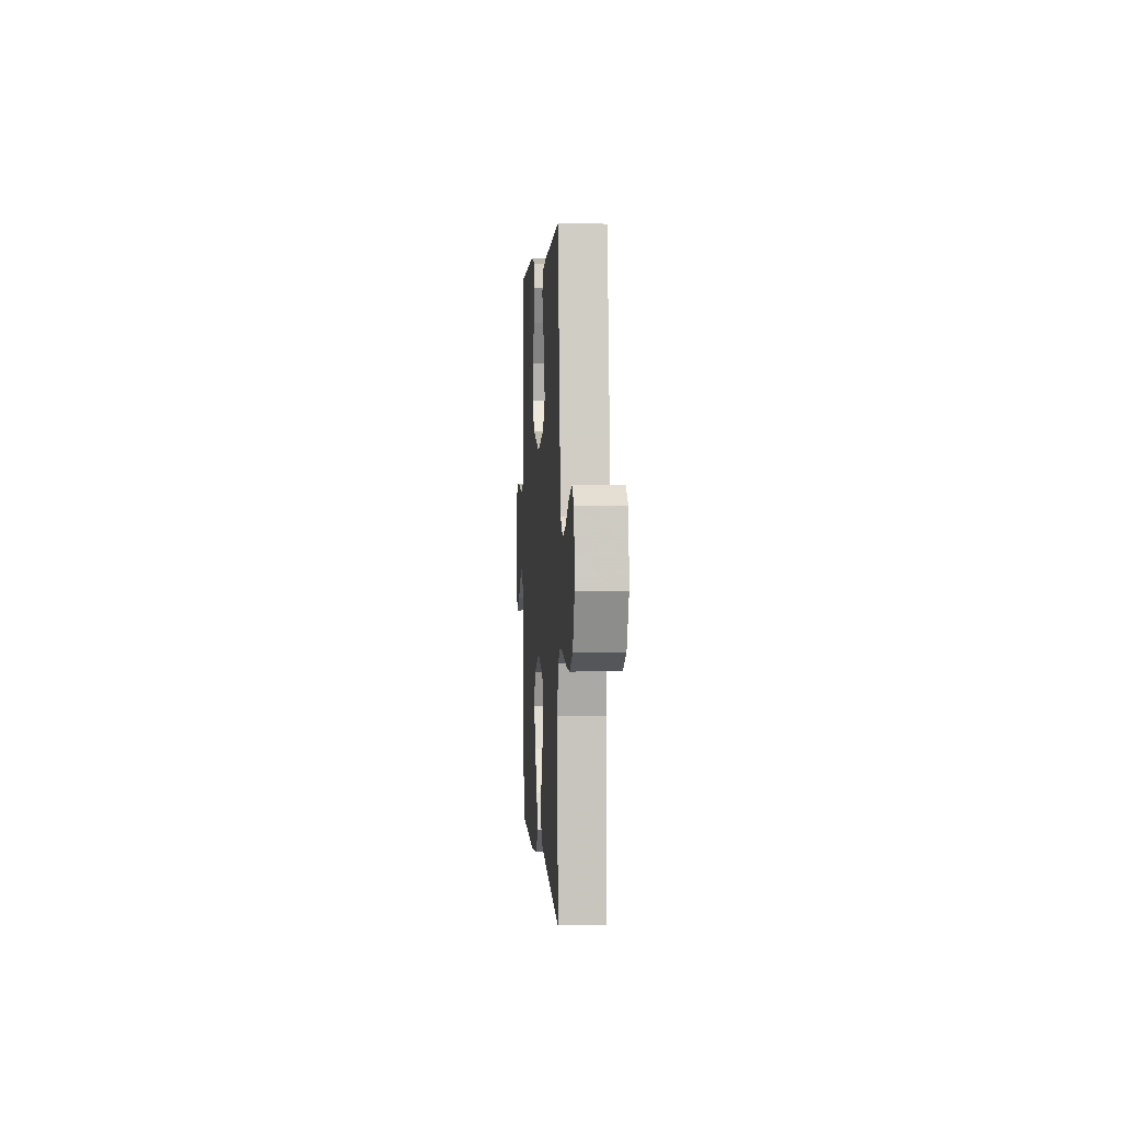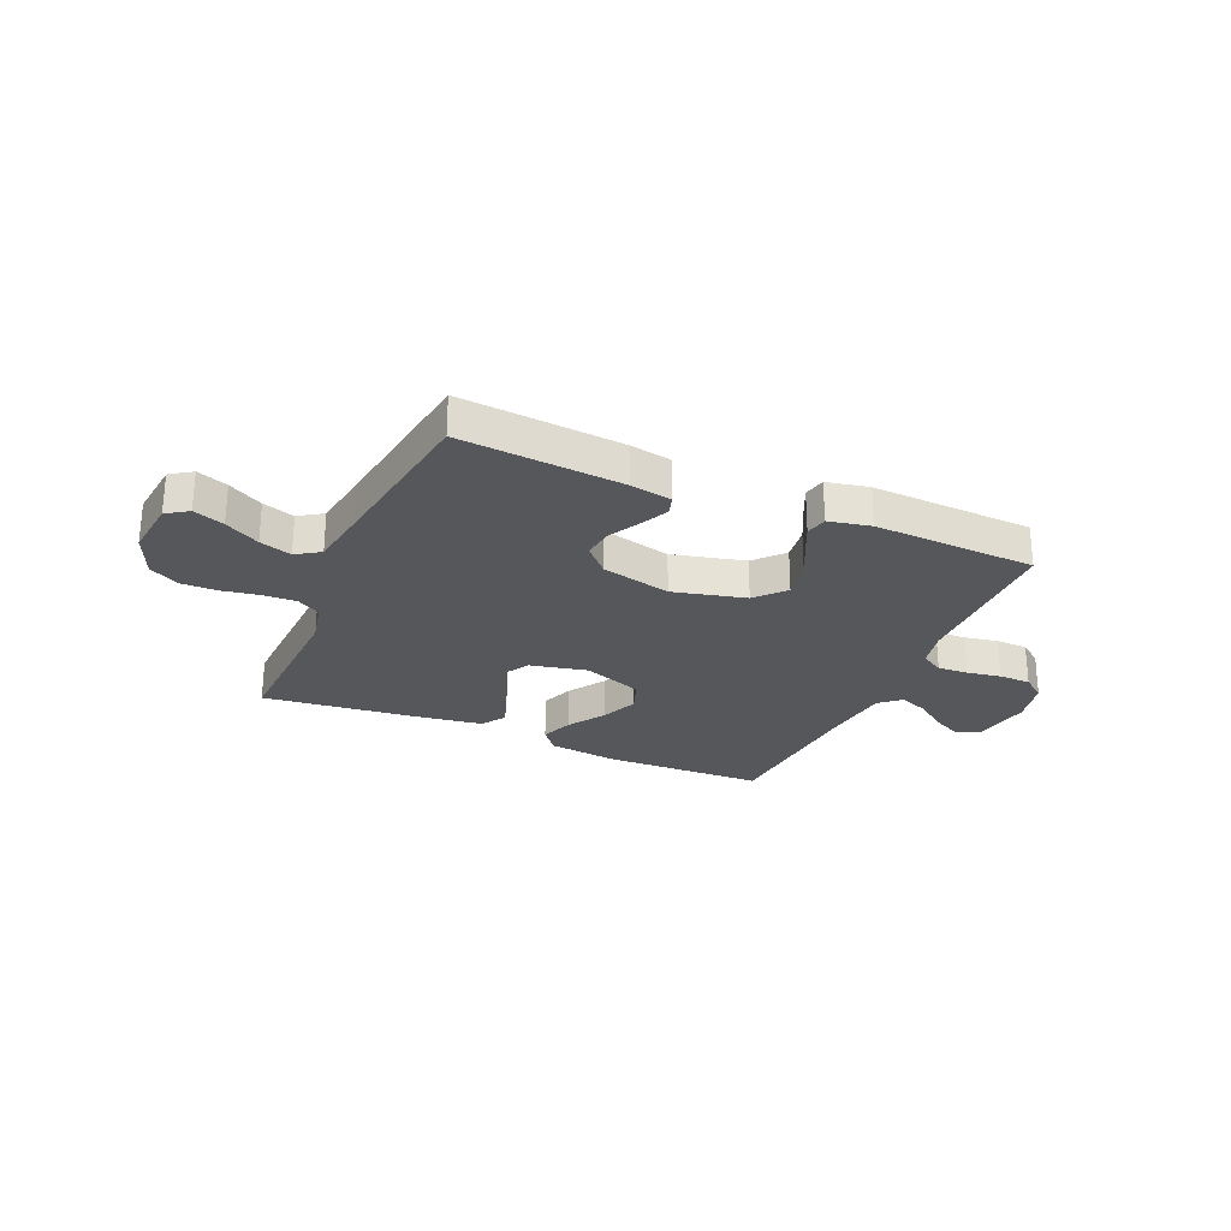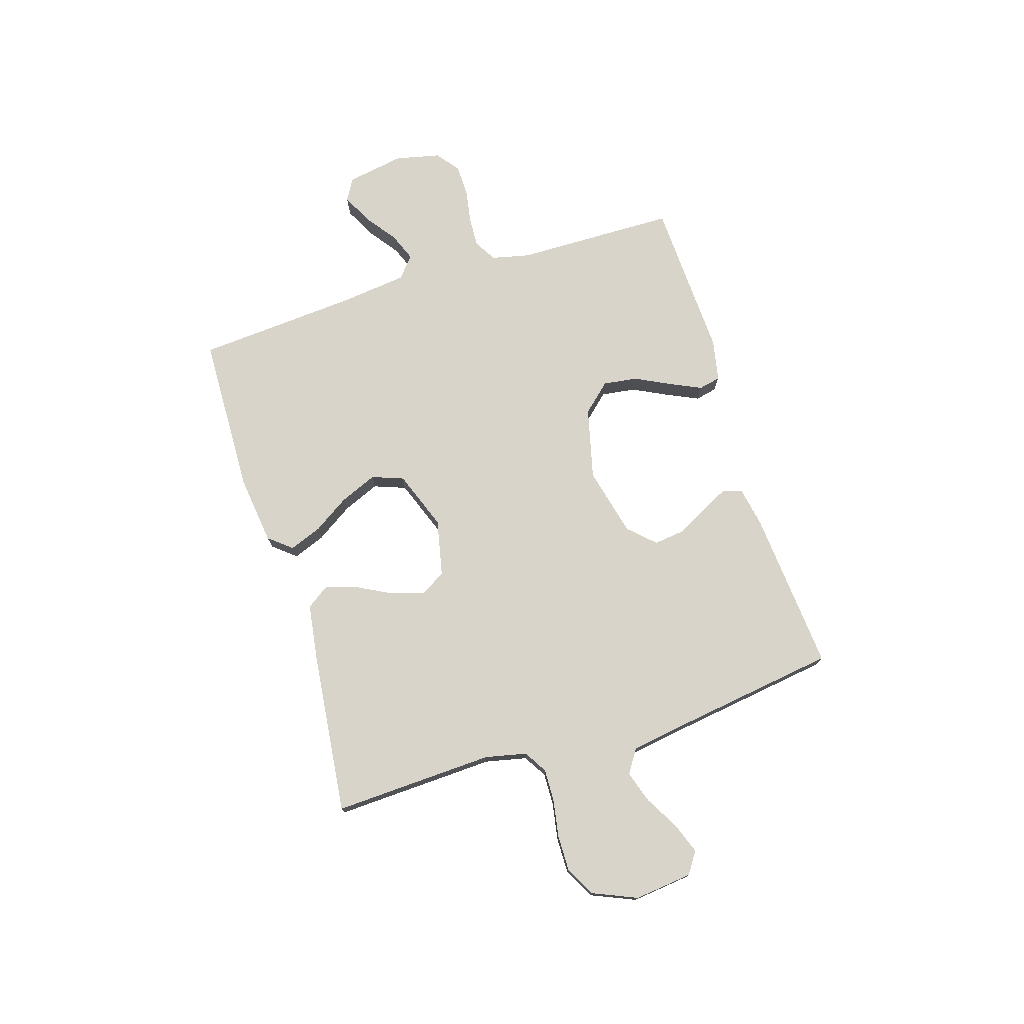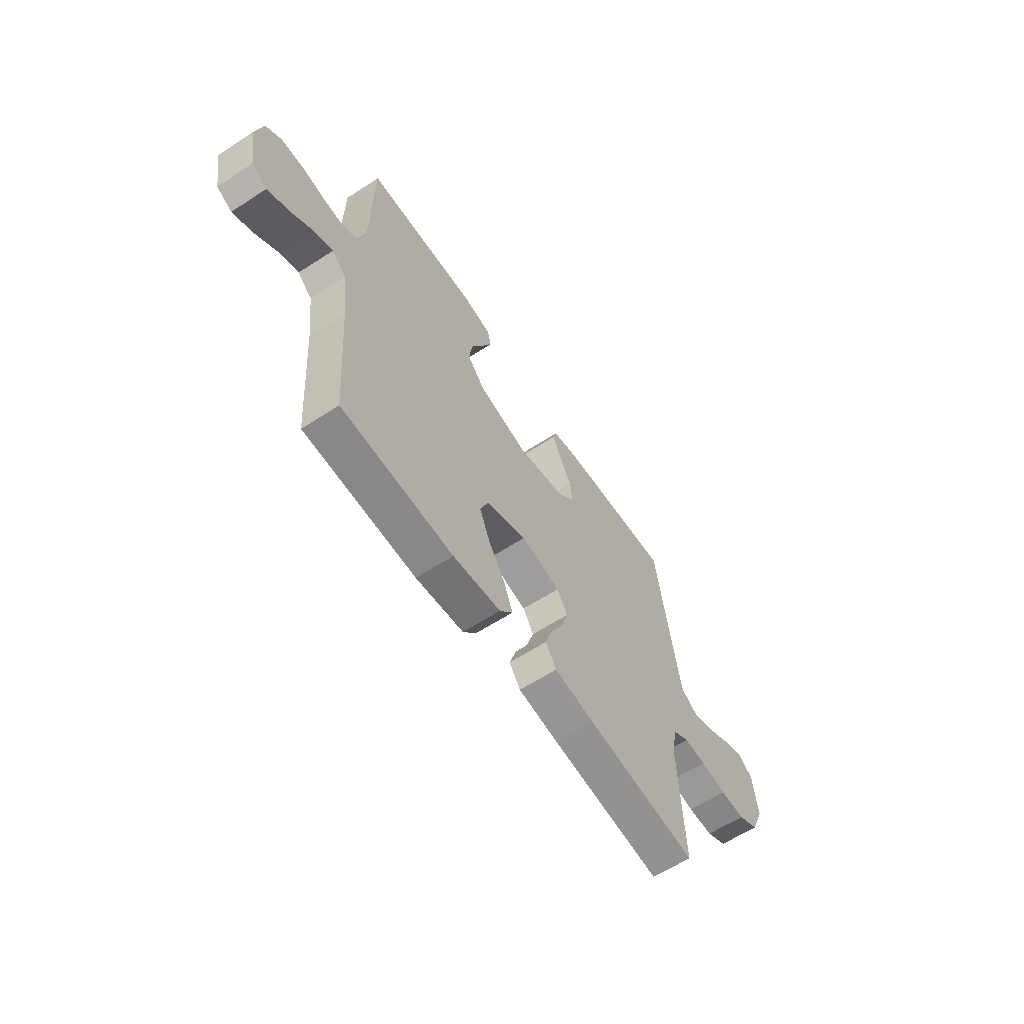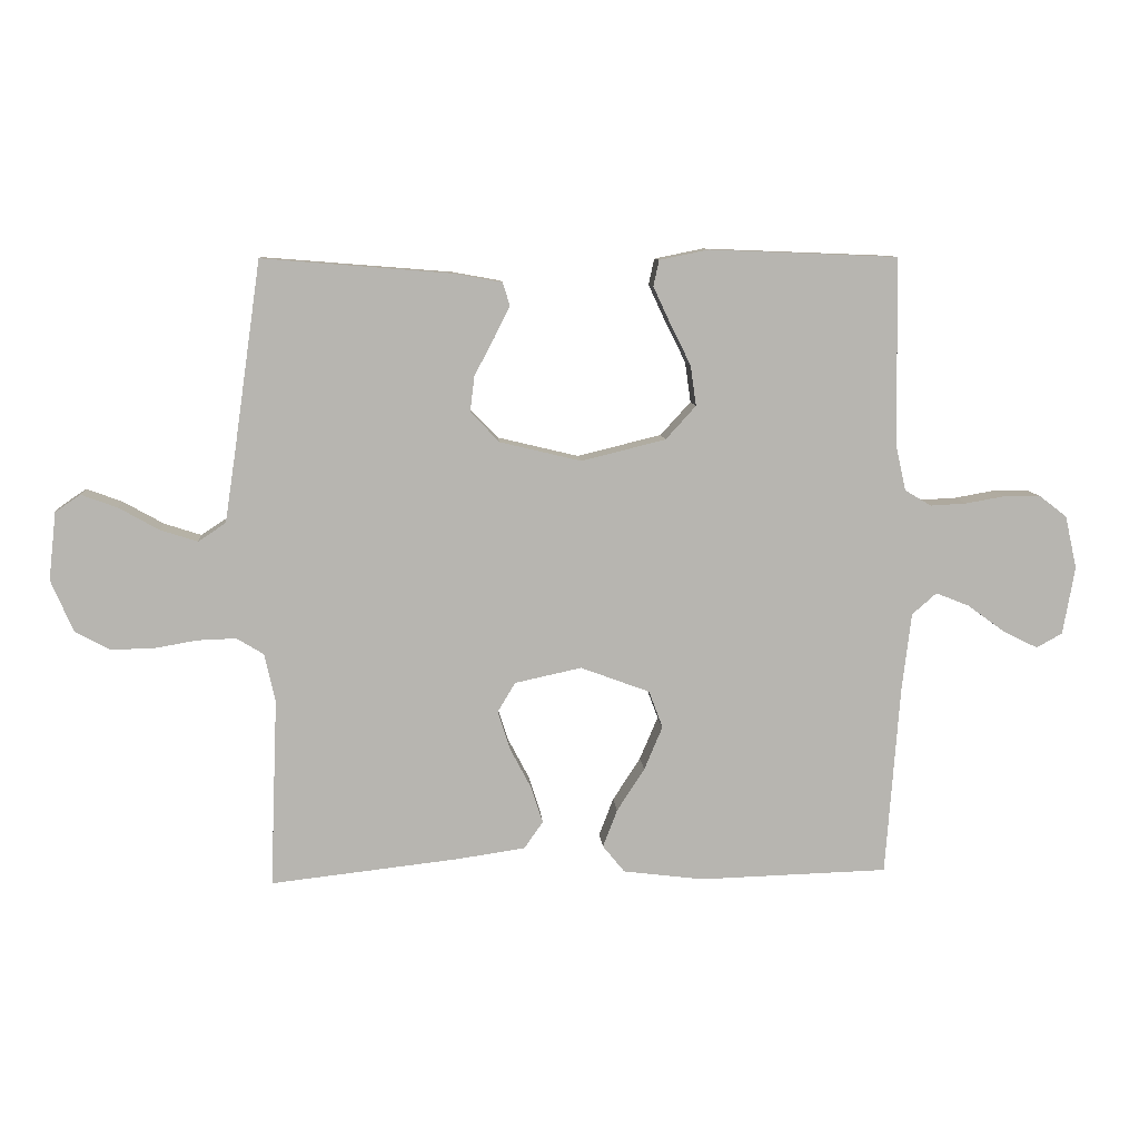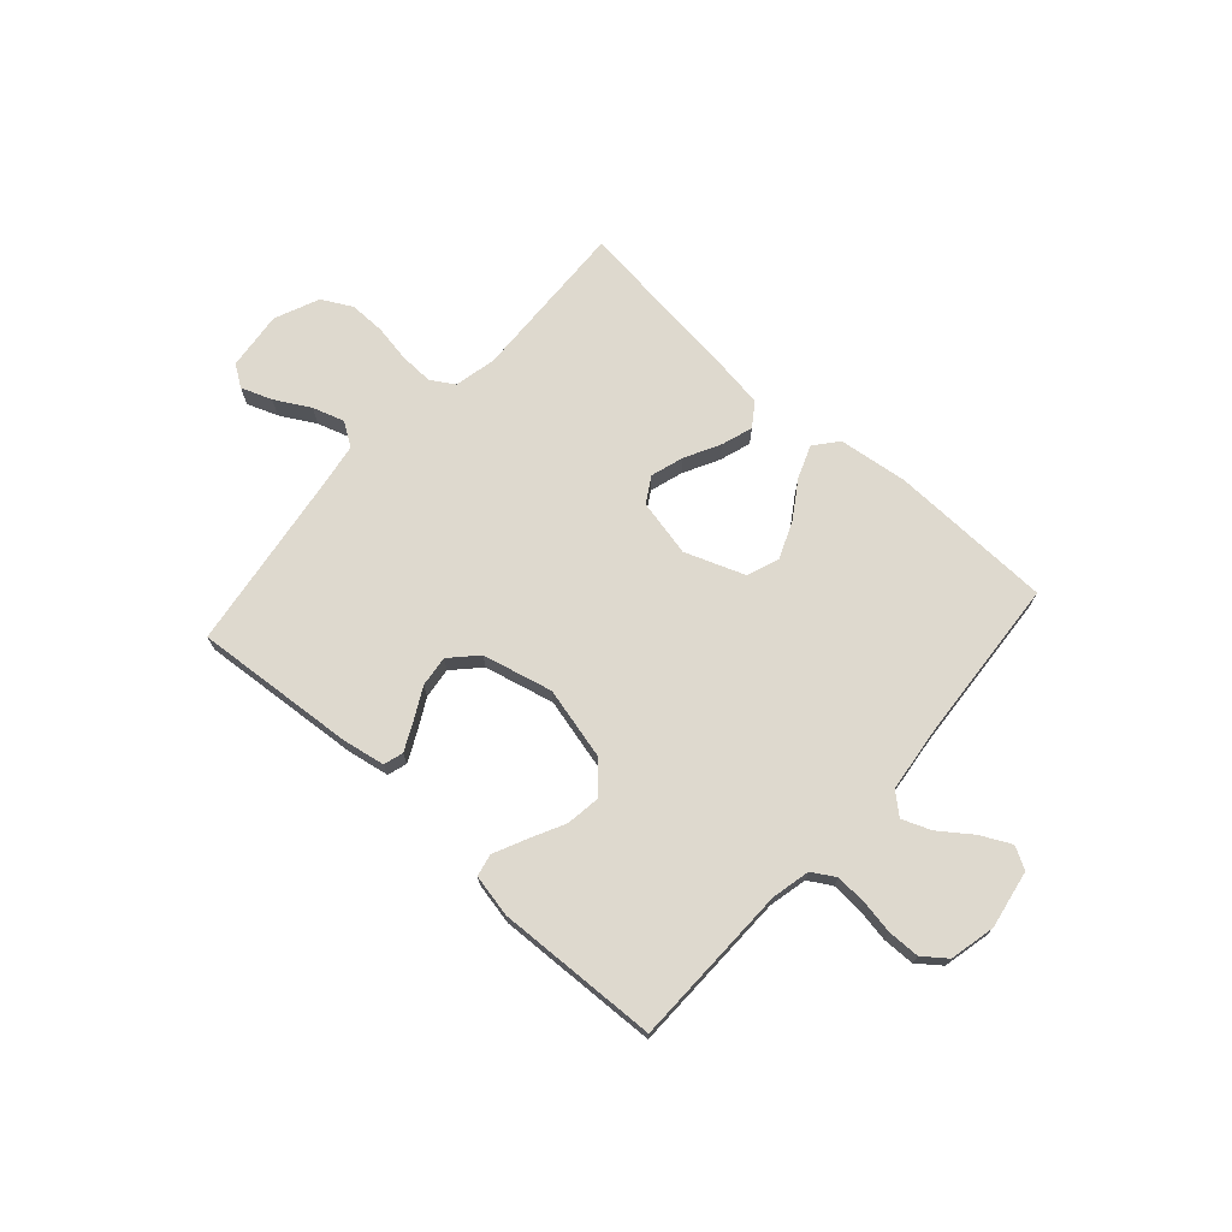
<metadata>
{"format":"obj","ext":"obj","renderer":"f3d","projection":"perspective","resolution":1024,"background":"white","views":[{"elev":2.6,"azim":-93.7,"up":"+Z"},{"elev":-26.5,"azim":-23.6,"up":"+Y"},{"elev":74.9,"azim":-107.4,"up":"+Y"},{"elev":-61.6,"azim":123.4,"up":"+Z"},{"elev":9.3,"azim":-4.3,"up":"+Z"},{"elev":71.5,"azim":41.8,"up":"+Y"}]}
</metadata>
<code>
v 0.5 0.07 -0.5
v 0.2 0.07 -0.509
v 0.071 0.07 -0.493
v 0.036 0.07 -0.45
v 0.059 0.07 -0.39
v 0.103 0.07 -0.322
v 0.132 0.07 -0.253
v 0.11 0.07 -0.194
v 0 0.07 -0.153
v -0.106 0.07 -0.176
v -0.134 0.07 -0.223
v -0.115 0.07 -0.284
v -0.081 0.07 -0.349
v -0.062 0.07 -0.407
v -0.092 0.07 -0.45
v -0.2 0.07 -0.466
v -0.5 0.07 -0.5
v -0.488 0.07 -0.2
v -0.505 0.07 -0.123
v -0.548 0.07 -0.097
v -0.609 0.07 -0.099
v -0.678 0.07 -0.111
v -0.745 0.07 -0.112
v -0.801 0.07 -0.082
v -0.836 0.07 0
v -0.824 0.07 0.108
v -0.784 0.07 0.135
v -0.727 0.07 0.114
v -0.663 0.07 0.078
v -0.604 0.07 0.059
v -0.56 0.07 0.088
v -0.543 0.07 0.2
v -0.5 0.07 0.5
v -0.2 0.07 0.476
v -0.123 0.07 0.462
v -0.112 0.07 0.426
v -0.137 0.07 0.375
v -0.168 0.07 0.317
v -0.175 0.07 0.26
v -0.129 0.07 0.212
v 0 0.07 0.181
v 0.134 0.07 0.214
v 0.182 0.07 0.267
v 0.173 0.07 0.331
v 0.14 0.07 0.397
v 0.113 0.07 0.455
v 0.122 0.07 0.496
v 0.2 0.07 0.512
v 0.5 0.07 0.5
v 0.505 0.07 0.2
v 0.521 0.07 0.129
v 0.563 0.07 0.104
v 0.62 0.07 0.107
v 0.683 0.07 0.118
v 0.742 0.07 0.117
v 0.785 0.07 0.084
v 0.804 0.07 0
v 0.785 0.07 -0.108
v 0.744 0.07 -0.131
v 0.688 0.07 -0.103
v 0.629 0.07 -0.06
v 0.576 0.07 -0.039
v 0.537 0.07 -0.073
v 0.522 0.07 -0.2
v 0.5 0 -0.5
v 0.2 0 -0.509
v 0.071 0 -0.493
v 0.036 0 -0.45
v 0.059 0 -0.39
v 0.103 0 -0.322
v 0.132 0 -0.253
v 0.11 0 -0.194
v 0 0 -0.153
v -0.106 0 -0.176
v -0.134 0 -0.223
v -0.115 0 -0.284
v -0.081 0 -0.349
v -0.062 0 -0.407
v -0.092 0 -0.45
v -0.2 0 -0.466
v -0.5 0 -0.5
v -0.488 0 -0.2
v -0.505 0 -0.123
v -0.548 0 -0.097
v -0.609 0 -0.099
v -0.678 0 -0.111
v -0.745 0 -0.112
v -0.801 0 -0.082
v -0.836 0 0
v -0.824 0 0.108
v -0.784 0 0.135
v -0.727 0 0.114
v -0.663 0 0.078
v -0.604 0 0.059
v -0.56 0 0.088
v -0.543 0 0.2
v -0.5 0 0.5
v -0.2 0 0.476
v -0.123 0 0.462
v -0.112 0 0.426
v -0.137 0 0.375
v -0.168 0 0.317
v -0.175 0 0.26
v -0.129 0 0.212
v 0 0 0.181
v 0.134 0 0.214
v 0.182 0 0.267
v 0.173 0 0.331
v 0.14 0 0.397
v 0.113 0 0.455
v 0.122 0 0.496
v 0.2 0 0.512
v 0.5 0 0.5
v 0.505 0 0.2
v 0.521 0 0.129
v 0.563 0 0.104
v 0.62 0 0.107
v 0.683 0 0.118
v 0.742 0 0.117
v 0.785 0 0.084
v 0.804 0 0
v 0.785 0 -0.108
v 0.744 0 -0.131
v 0.688 0 -0.103
v 0.629 0 -0.06
v 0.576 0 -0.039
v 0.537 0 -0.073
v 0.522 0 -0.2
f 58 59 60 61
f 58 61 62
f 57 58 62
f 56 57 62
f 53 54 55 56
f 52 53 56 62
f 51 52 62 63
f 47 48 49 50
f 44 45 46 47
f 44 47 50 51
f 35 36 37 38
f 33 34 35 38
f 32 33 38 39
f 31 32 39 40
f 26 27 28 29
f 26 29 30
f 25 26 30
f 24 25 30
f 21 22 23 24
f 20 21 24 30
f 19 20 30 31
f 15 16 17 18
f 15 18 19
f 12 13 14 15
f 11 12 15 19
f 10 11 19 31
f 3 4 5 6
f 3 6 7
f 64 1 2 3
f 64 3 7
f 63 64 7 8
f 43 44 51 63
f 42 43 63 8
f 41 42 8 9
f 31 40 41
f 9 10 31 41
f 125 124 123 122
f 126 125 122
f 126 122 121
f 126 121 120
f 120 119 118 117
f 126 120 117 116
f 127 126 116 115
f 114 113 112 111
f 111 110 109 108
f 115 114 111 108
f 102 101 100 99
f 102 99 98 97
f 103 102 97 96
f 104 103 96 95
f 93 92 91 90
f 94 93 90
f 94 90 89
f 94 89 88
f 88 87 86 85
f 94 88 85 84
f 95 94 84 83
f 82 81 80 79
f 83 82 79
f 79 78 77 76
f 83 79 76 75
f 95 83 75 74
f 70 69 68 67
f 71 70 67
f 67 66 65 128
f 71 67 128
f 72 71 128 127
f 127 115 108 107
f 72 127 107 106
f 73 72 106 105
f 105 104 95
f 105 95 74 73
f 1 65 66 2
f 2 66 67 3
f 3 67 68 4
f 4 68 69 5
f 5 69 70 6
f 6 70 71 7
f 7 71 72 8
f 8 72 73 9
f 9 73 74 10
f 10 74 75 11
f 11 75 76 12
f 12 76 77 13
f 13 77 78 14
f 14 78 79 15
f 15 79 80 16
f 16 80 81 17
f 17 81 82 18
f 18 82 83 19
f 19 83 84 20
f 20 84 85 21
f 21 85 86 22
f 22 86 87 23
f 23 87 88 24
f 24 88 89 25
f 25 89 90 26
f 26 90 91 27
f 27 91 92 28
f 28 92 93 29
f 29 93 94 30
f 30 94 95 31
f 31 95 96 32
f 32 96 97 33
f 33 97 98 34
f 34 98 99 35
f 35 99 100 36
f 36 100 101 37
f 37 101 102 38
f 38 102 103 39
f 39 103 104 40
f 40 104 105 41
f 41 105 106 42
f 42 106 107 43
f 43 107 108 44
f 44 108 109 45
f 45 109 110 46
f 46 110 111 47
f 47 111 112 48
f 48 112 113 49
f 49 113 114 50
f 50 114 115 51
f 51 115 116 52
f 52 116 117 53
f 53 117 118 54
f 54 118 119 55
f 55 119 120 56
f 56 120 121 57
f 57 121 122 58
f 58 122 123 59
f 59 123 124 60
f 60 124 125 61
f 61 125 126 62
f 62 126 127 63
f 63 127 128 64
f 64 128 65 1

</code>
